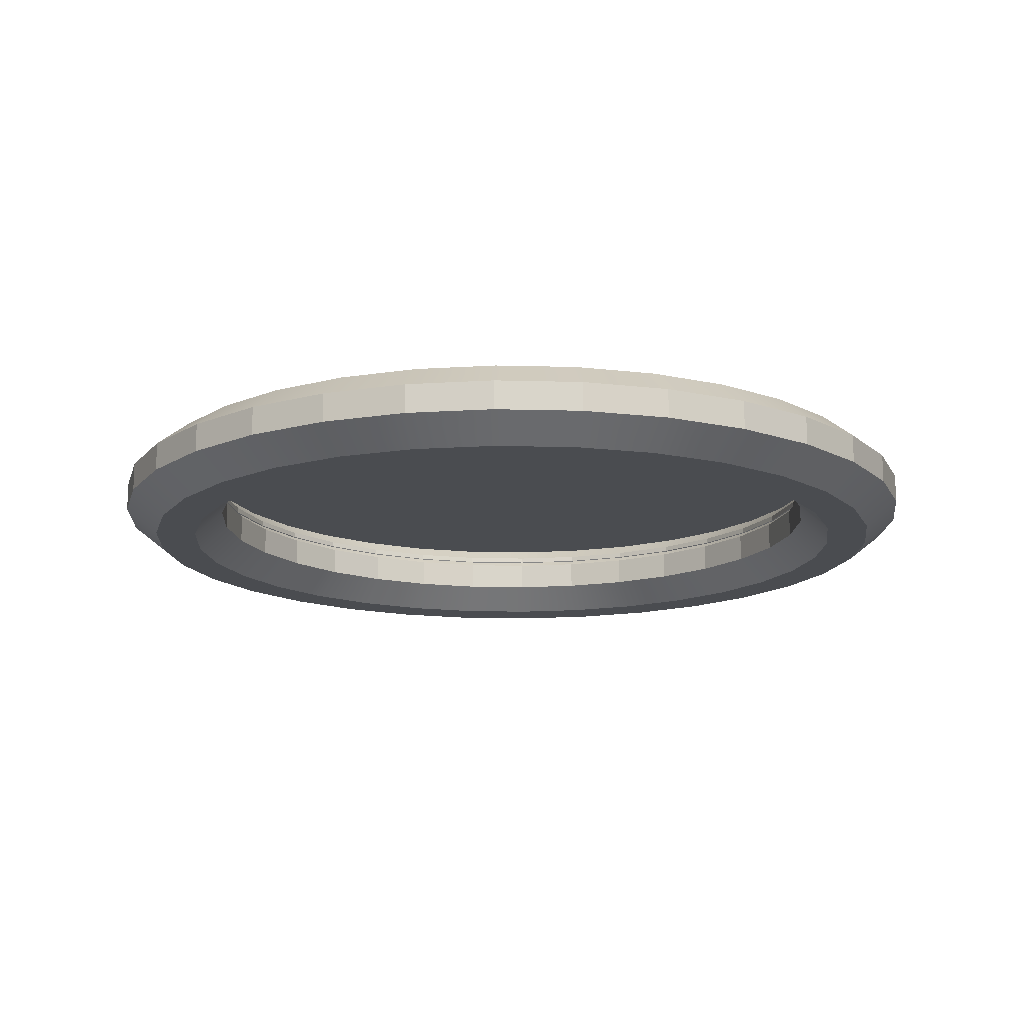
<metadata>
{"format":"obj","ext":"obj","renderer":"f3d","projection":"perspective","resolution":1024,"background":"white","views":[{"elev":-14.8,"azim":159.8,"up":"+Y"}]}
</metadata>
<code>
v  -0 1.476 -44.79
v  -0 4.176 -41.37
v  -0 4.176 -36.95
v  -0 1.476 -33.95
v  -0 -4.176 -36.95
v  -0 -4.176 -41.37
v  8.737 1.476 -43.93
v  8.071 4.176 -40.57
v  7.209 4.176 -36.24
v  6.624 -1.476 -33.3
v  7.209 -4.176 -36.24
v  8.071 -4.176 -40.57
v  17.14 1.476 -41.38
v  15.83 4.176 -38.22
v  14.14 4.176 -34.14
v  12.99 -1.476 -31.37
v  14.14 -4.176 -34.14
v  15.83 -4.176 -38.22
v  24.88 1.476 -37.24
v  22.98 4.176 -34.4
v  20.53 4.176 -30.73
v  18.86 -1.476 -28.23
v  20.53 -4.176 -30.73
v  22.98 -4.176 -34.4
v  31.67 1.476 -31.67
v  29.25 4.176 -29.25
v  26.13 4.176 -26.13
v  24.01 -1.476 -24.01
v  26.13 -4.176 -26.13
v  29.25 -4.176 -29.25
v  37.24 1.476 -24.88
v  34.4 4.176 -22.98
v  30.73 4.176 -20.53
v  28.23 -1.476 -18.86
v  30.73 -4.176 -20.53
v  34.4 -4.176 -22.98
v  41.38 1.476 -17.14
v  38.22 4.176 -15.83
v  34.14 4.176 -14.14
v  31.37 -1.476 -12.99
v  34.14 -4.176 -14.14
v  38.22 -4.176 -15.83
v  43.93 1.476 -8.737
v  40.57 4.176 -8.071
v  36.24 4.176 -7.209
v  33.3 -1.476 -6.624
v  36.24 -4.176 -7.209
v  40.57 -4.176 -8.071
v  44.79 1.476 -0
v  41.37 4.176 -0
v  36.95 4.176 -0
v  33.95 -1.476 -0
v  36.95 -4.176 -0
v  41.37 -4.176 -0
v  43.93 1.476 8.737
v  40.57 4.176 8.071
v  36.24 4.176 7.209
v  33.3 -1.476 6.624
v  36.24 -4.176 7.209
v  40.57 -4.176 8.071
v  41.38 1.476 17.14
v  38.22 4.176 15.83
v  34.14 4.176 14.14
v  31.37 -1.476 12.99
v  34.14 -4.176 14.14
v  38.22 -4.176 15.83
v  37.24 1.476 24.88
v  34.4 4.176 22.98
v  30.73 4.176 20.53
v  28.23 -1.476 18.86
v  30.73 -4.176 20.53
v  34.4 -4.176 22.98
v  31.67 1.476 31.67
v  29.25 4.176 29.25
v  26.13 4.176 26.13
v  24.01 -1.476 24.01
v  26.13 -4.176 26.13
v  29.25 -4.176 29.25
v  24.88 1.476 37.24
v  22.98 4.176 34.4
v  20.53 4.176 30.73
v  18.86 -1.476 28.23
v  20.53 -4.176 30.73
v  22.98 -4.176 34.4
v  17.14 1.476 41.38
v  15.83 4.176 38.22
v  14.14 4.176 34.14
v  12.99 -1.476 31.37
v  14.14 -4.176 34.14
v  15.83 -4.176 38.22
v  8.737 1.476 43.93
v  8.071 4.176 40.57
v  7.209 4.176 36.24
v  6.624 -1.476 33.3
v  7.209 -4.176 36.24
v  8.071 -4.176 40.57
v  0 1.476 44.79
v  0 4.176 41.37
v  0 4.176 36.95
v  0 -1.476 33.95
v  0 -4.176 36.95
v  0 -4.176 41.37
v  -8.737 1.476 43.93
v  -8.071 4.176 40.57
v  -7.209 4.176 36.24
v  -6.624 -1.476 33.3
v  -7.209 -4.176 36.24
v  -8.071 -4.176 40.57
v  -17.14 1.476 41.38
v  -15.83 4.176 38.22
v  -14.14 4.176 34.14
v  -12.99 -1.476 31.37
v  -14.14 -4.176 34.14
v  -15.83 -4.176 38.22
v  -24.88 1.476 37.24
v  -22.98 4.176 34.4
v  -20.53 4.176 30.73
v  -18.86 -1.476 28.23
v  -20.53 -4.176 30.73
v  -22.98 -4.176 34.4
v  -31.67 1.476 31.67
v  -29.25 4.176 29.25
v  -26.13 4.176 26.13
v  -24.01 -1.476 24.01
v  -26.13 -4.176 26.13
v  -29.25 -4.176 29.25
v  -37.24 1.476 24.88
v  -34.4 4.176 22.98
v  -30.73 4.176 20.53
v  -28.23 -1.476 18.86
v  -30.73 -4.176 20.53
v  -34.4 -4.176 22.98
v  -41.38 1.476 17.14
v  -38.22 4.176 15.83
v  -34.14 4.176 14.14
v  -31.37 -1.476 12.99
v  -34.14 -4.176 14.14
v  -38.22 -4.176 15.83
v  -43.93 1.476 8.737
v  -40.57 4.176 8.071
v  -36.24 4.176 7.209
v  -33.3 -1.476 6.624
v  -36.24 -4.176 7.209
v  -40.57 -4.176 8.071
v  -44.79 1.476 -0
v  -41.37 4.176 -0
v  -36.95 4.176 -0
v  -33.95 -1.476 -0
v  -36.95 -4.176 -0
v  -41.37 -4.176 -0
v  -43.93 1.476 -8.737
v  -40.57 4.176 -8.071
v  -36.24 4.176 -7.209
v  -33.3 -1.476 -6.624
v  -36.24 -4.176 -7.209
v  -40.57 -4.176 -8.071
v  -41.38 1.476 -17.14
v  -38.22 4.176 -15.83
v  -34.14 4.176 -14.14
v  -31.37 -1.476 -12.99
v  -34.14 -4.176 -14.14
v  -38.22 -4.176 -15.83
v  -37.24 1.476 -24.88
v  -34.4 4.176 -22.98
v  -30.73 4.176 -20.53
v  -28.23 -1.476 -18.86
v  -30.73 -4.176 -20.53
v  -34.4 -4.176 -22.98
v  -31.67 1.476 -31.67
v  -29.25 4.176 -29.25
v  -26.13 4.176 -26.13
v  -24.01 -1.476 -24.01
v  -26.13 -4.176 -26.13
v  -29.25 -4.176 -29.25
v  -24.88 1.476 -37.24
v  -22.98 4.176 -34.4
v  -20.53 4.176 -30.73
v  -18.86 -1.476 -28.23
v  -20.53 -4.176 -30.73
v  -22.98 -4.176 -34.4
v  -17.14 1.476 -41.38
v  -15.83 4.176 -38.22
v  -14.14 4.176 -34.14
v  -12.99 -1.476 -31.37
v  -14.14 -4.176 -34.14
v  -15.83 -4.176 -38.22
v  -8.737 -1.476 -43.93
v  -8.071 4.176 -40.57
v  -7.209 4.176 -36.24
v  -6.624 1.476 -33.3
v  -7.209 -4.176 -36.24
v  -8.071 -4.176 -40.57
v  -0 -1.476 -44.79
v  -0 -1.476 -33.95
v  8.737 -1.476 -43.93
v  6.624 1.476 -33.3
v  17.14 -1.476 -41.38
v  12.99 1.476 -31.37
v  24.88 -1.476 -37.24
v  18.86 1.476 -28.23
v  31.67 -1.476 -31.67
v  24.01 1.476 -24.01
v  37.24 -1.476 -24.88
v  28.23 1.476 -18.86
v  41.38 -1.476 -17.14
v  31.37 1.476 -12.99
v  43.93 -1.476 -8.737
v  33.3 1.476 -6.624
v  44.79 -1.476 -0
v  33.95 1.476 -0
v  43.93 -1.476 8.737
v  33.3 1.476 6.624
v  41.38 -1.476 17.14
v  31.37 1.476 12.99
v  37.24 -1.476 24.88
v  28.23 1.476 18.86
v  31.67 -1.476 31.67
v  24.01 1.476 24.01
v  24.88 -1.476 37.24
v  18.86 1.476 28.23
v  17.14 -1.476 41.38
v  12.99 1.476 31.37
v  8.737 -1.476 43.93
v  6.624 1.476 33.3
v  0 -1.476 44.79
v  0 1.476 33.95
v  -8.737 -1.476 43.93
v  -6.624 1.476 33.3
v  -17.14 -1.476 41.38
v  -12.99 1.476 31.37
v  -24.88 -1.476 37.24
v  -18.86 1.476 28.23
v  -31.67 -1.476 31.67
v  -24.01 1.476 24.01
v  -37.24 -1.476 24.88
v  -28.23 1.476 18.86
v  -41.38 -1.476 17.14
v  -31.37 1.476 12.99
v  -43.93 -1.476 8.737
v  -33.3 1.476 6.624
v  -44.79 -1.476 -0
v  -33.95 1.476 -0
v  -43.93 -1.476 -8.737
v  -33.3 1.476 -6.624
v  -41.38 -1.476 -17.14
v  -31.37 1.476 -12.99
v  -37.24 -1.476 -24.88
v  -28.23 1.476 -18.86
v  -31.67 -1.476 -31.67
v  -24.01 1.476 -24.01
v  -24.88 -1.476 -37.24
v  -18.86 1.476 -28.23
v  -17.14 -1.476 -41.38
v  -12.99 1.476 -31.37
v  -8.737 1.476 -43.93
v  -6.624 -1.476 -33.3
v  6.734 1.982 -33.85
v  7.1 3.67 -35.69
v  -0 3.67 -36.39
v  -0 1.982 -34.52
v  13.21 1.982 -31.89
v  13.93 3.67 -33.62
v  19.18 1.982 -28.7
v  20.22 3.67 -30.26
v  24.41 1.982 -24.41
v  25.73 3.67 -25.73
v  28.7 1.982 -19.18
v  30.26 3.67 -20.22
v  31.89 1.982 -13.21
v  33.62 3.67 -13.93
v  33.85 1.982 -6.734
v  35.69 3.67 -7.1
v  34.52 1.982 -0
v  36.39 3.67 -0
v  33.85 1.982 6.734
v  35.69 3.67 7.1
v  31.89 1.982 13.21
v  33.62 3.67 13.93
v  28.7 1.982 19.18
v  30.26 3.67 20.22
v  24.41 1.982 24.41
v  25.73 3.67 25.73
v  19.18 1.982 28.7
v  20.22 3.67 30.26
v  13.21 1.982 31.89
v  13.93 3.67 33.62
v  6.734 1.982 33.85
v  7.1 3.67 35.69
v  0 1.982 34.52
v  0 3.67 36.39
v  -6.734 1.982 33.85
v  -7.1 3.67 35.69
v  -13.21 1.982 31.89
v  -13.93 3.67 33.62
v  -19.18 1.982 28.7
v  -20.22 3.67 30.26
v  -24.41 1.982 24.41
v  -25.73 3.67 25.73
v  -28.7 1.982 19.18
v  -30.26 3.67 20.22
v  -31.89 1.982 13.21
v  -33.62 3.67 13.93
v  -33.85 1.982 6.734
v  -35.69 3.67 7.1
v  -34.52 1.982 -0
v  -36.39 3.67 -0
v  -33.85 1.982 -6.734
v  -35.69 3.67 -7.1
v  -31.89 1.982 -13.21
v  -33.62 3.67 -13.93
v  -28.7 1.982 -19.18
v  -30.26 3.67 -20.22
v  -24.41 1.982 -24.41
v  -25.73 3.67 -25.73
v  -19.18 1.982 -28.7
v  -20.22 3.67 -30.26
v  -13.21 1.982 -31.89
v  -13.93 3.67 -33.62
v  -6.734 1.982 -33.85
v  -7.1 3.67 -35.69
g Torus001
f 1 2 8 7
f 194 5 11 10
f 6 193 195 12
f 7 8 14 13
f 10 11 17 16
f 12 195 197 18
f 13 14 20 19
f 16 17 23 22
f 18 197 199 24
f 19 20 26 25
f 22 23 29 28
f 24 199 201 30
f 25 26 32 31
f 28 29 35 34
f 30 201 203 36
f 31 32 38 37
f 34 35 41 40
f 36 203 205 42
f 37 38 44 43
f 40 41 47 46
f 42 205 207 48
f 43 44 50 49
f 46 47 53 52
f 48 207 209 54
f 49 50 56 55
f 52 53 59 58
f 54 209 211 60
f 55 56 62 61
f 58 59 65 64
f 60 211 213 66
f 61 62 68 67
f 64 65 71 70
f 66 213 215 72
f 67 68 74 73
f 70 71 77 76
f 72 215 217 78
f 73 74 80 79
f 76 77 83 82
f 78 217 219 84
f 79 80 86 85
f 82 83 89 88
f 84 219 221 90
f 85 86 92 91
f 88 89 95 94
f 90 221 223 96
f 91 92 98 97
f 94 95 101 100
f 96 223 225 102
f 97 98 104 103
f 100 101 107 106
f 102 225 227 108
f 103 104 110 109
f 106 107 113 112
f 108 227 229 114
f 109 110 116 115
f 112 113 119 118
f 114 229 231 120
f 115 116 122 121
f 118 119 125 124
f 120 231 233 126
f 121 122 128 127
f 124 125 131 130
f 126 233 235 132
f 127 128 134 133
f 130 131 137 136
f 132 235 237 138
f 133 134 140 139
f 136 137 143 142
f 138 237 239 144
f 139 140 146 145
f 142 143 149 148
f 144 239 241 150
f 145 146 152 151
f 148 149 155 154
f 150 241 243 156
f 151 152 158 157
f 154 155 161 160
f 156 243 245 162
f 157 158 164 163
f 160 161 167 166
f 162 245 247 168
f 163 164 170 169
f 166 167 173 172
f 168 247 249 174
f 169 170 176 175
f 172 173 179 178
f 174 249 251 180
f 175 176 182 181
f 178 179 185 184
f 180 251 253 186
f 181 182 188 255
f 184 185 191 256
f 186 253 187 192
f 255 188 2 1
f 256 191 5 194
f 192 187 193 6
f 3 9 2 188
f 189 3 188 182
f 183 189 182 176
f 177 183 176 170
f 171 177 170 164
f 165 171 164 158
f 159 165 158 152
f 153 159 152 146
f 147 153 146 140
f 141 147 140 134
f 135 141 134 128
f 129 135 128 122
f 123 129 122 116
f 117 123 116 110
f 111 117 110 104
f 105 111 104 98
f 99 105 98 92
f 93 99 92 86
f 87 93 86 80
f 81 87 80 74
f 75 81 74 68
f 69 75 68 62
f 63 69 62 56
f 57 63 56 50
f 51 57 50 44
f 45 51 44 38
f 39 45 38 32
f 33 39 32 26
f 27 33 26 20
f 21 27 20 14
f 15 21 14 8
f 9 15 8 2
f 6 12 5 191
f 192 6 191 185
f 186 192 185 179
f 180 186 179 173
f 174 180 173 167
f 168 174 167 161
f 162 168 161 155
f 156 162 155 149
f 150 156 149 143
f 144 150 143 137
f 138 144 137 131
f 132 138 131 125
f 126 132 125 119
f 120 126 119 113
f 114 120 113 107
f 108 114 107 101
f 102 108 101 95
f 96 102 95 89
f 90 96 89 83
f 84 90 83 77
f 78 84 77 71
f 72 78 71 65
f 66 72 65 59
f 60 66 59 53
f 54 60 53 47
f 48 54 47 41
f 42 48 41 35
f 36 42 35 29
f 30 36 29 23
f 24 30 23 17
f 18 24 17 11
f 12 18 11 5
f 7 195 193 1
f 4 194 10 196
f 13 197 195 7
f 196 10 16 198
f 19 199 197 13
f 198 16 22 200
f 25 201 199 19
f 200 22 28 202
f 31 203 201 25
f 202 28 34 204
f 37 205 203 31
f 204 34 40 206
f 43 207 205 37
f 206 40 46 208
f 49 209 207 43
f 208 46 52 210
f 55 211 209 49
f 210 52 58 212
f 61 213 211 55
f 212 58 64 214
f 67 215 213 61
f 214 64 70 216
f 73 217 215 67
f 216 70 76 218
f 79 219 217 73
f 218 76 82 220
f 85 221 219 79
f 220 82 88 222
f 91 223 221 85
f 222 88 94 224
f 97 225 223 91
f 224 94 100 226
f 103 227 225 97
f 226 100 106 228
f 109 229 227 103
f 228 106 112 230
f 115 231 229 109
f 230 112 118 232
f 121 233 231 115
f 232 118 124 234
f 127 235 233 121
f 234 124 130 236
f 133 237 235 127
f 236 130 136 238
f 139 239 237 133
f 238 136 142 240
f 145 241 239 139
f 240 142 148 242
f 151 243 241 145
f 242 148 154 244
f 157 245 243 151
f 244 154 160 246
f 163 247 245 157
f 246 160 166 248
f 169 249 247 163
f 248 166 172 250
f 175 251 249 169
f 250 172 178 252
f 181 253 251 175
f 252 178 184 254
f 255 187 253 181
f 254 184 256 190
f 1 193 187 255
f 190 256 194 4
f 4 196 257 260
f 9 3 259 258
f 196 198 261 257
f 15 9 258 262
f 198 200 263 261
f 21 15 262 264
f 200 202 265 263
f 27 21 264 266
f 202 204 267 265
f 33 27 266 268
f 204 206 269 267
f 39 33 268 270
f 206 208 271 269
f 45 39 270 272
f 208 210 273 271
f 51 45 272 274
f 210 212 275 273
f 57 51 274 276
f 212 214 277 275
f 63 57 276 278
f 214 216 279 277
f 69 63 278 280
f 216 218 281 279
f 75 69 280 282
f 218 220 283 281
f 81 75 282 284
f 220 222 285 283
f 87 81 284 286
f 222 224 287 285
f 93 87 286 288
f 224 226 289 287
f 99 93 288 290
f 226 228 291 289
f 105 99 290 292
f 228 230 293 291
f 111 105 292 294
f 230 232 295 293
f 117 111 294 296
f 232 234 297 295
f 123 117 296 298
f 234 236 299 297
f 129 123 298 300
f 236 238 301 299
f 135 129 300 302
f 238 240 303 301
f 141 135 302 304
f 240 242 305 303
f 147 141 304 306
f 242 244 307 305
f 153 147 306 308
f 244 246 309 307
f 159 153 308 310
f 246 248 311 309
f 165 159 310 312
f 248 250 313 311
f 171 165 312 314
f 250 252 315 313
f 177 171 314 316
f 252 254 317 315
f 183 177 316 318
f 254 190 319 317
f 189 183 318 320
f 190 4 260 319
f 3 189 320 259
v  -0 2.056 -34.45
v  6.721 2.056 -33.79
v  13.18 2.056 -31.83
v  19.14 2.056 -28.64
v  24.36 2.056 -24.36
v  28.64 2.056 -19.14
v  31.83 2.056 -13.18
v  33.79 2.056 -6.721
v  34.45 2.056 -0
v  33.79 2.056 6.721
v  31.83 2.056 13.18
v  28.64 2.056 19.14
v  24.36 2.056 24.36
v  19.14 2.056 28.64
v  13.18 2.056 31.83
v  6.721 2.056 33.79
v  0 2.056 34.45
v  -6.721 2.056 33.79
v  -13.18 2.056 31.83
v  -19.14 2.056 28.64
v  -24.36 2.056 24.36
v  -28.64 2.056 19.14
v  -31.83 2.056 13.18
v  -33.79 2.056 6.721
v  -34.45 2.056 -0
v  -33.79 2.056 -6.721
v  -31.83 2.056 -13.18
v  -28.64 2.056 -19.14
v  -24.36 2.056 -24.36
v  -19.14 2.056 -28.64
v  -13.18 2.056 -31.83
v  -6.721 2.056 -33.79
v  7.087 3.743 -35.63
v  -0 3.743 -36.33
v  -7.087 3.743 -35.63
v  -13.9 3.743 -33.56
v  -20.18 3.743 -30.2
v  -25.69 3.743 -25.69
v  -30.2 3.743 -20.18
v  -33.56 3.743 -13.9
v  -35.63 3.743 -7.087
v  -36.33 3.743 -0
v  -35.63 3.743 7.087
v  -33.56 3.743 13.9
v  -30.2 3.743 20.18
v  -25.69 3.743 25.69
v  -20.18 3.743 30.2
v  -13.9 3.743 33.56
v  -7.087 3.743 35.63
v  0 3.743 36.33
v  7.087 3.743 35.63
v  13.9 3.743 33.56
v  20.18 3.743 30.2
v  25.69 3.743 25.69
v  30.2 3.743 20.18
v  33.56 3.743 13.9
v  35.63 3.743 7.087
v  36.33 3.743 -0
v  35.63 3.743 -7.087
v  33.56 3.743 -13.9
v  30.2 3.743 -20.18
v  25.69 3.743 -25.69
v  20.18 3.743 -30.2
v  13.9 3.743 -33.56
v  -0 2.612 -34.48
v  6.727 2.612 -33.82
v  13.2 2.612 -31.86
v  19.16 2.612 -28.67
v  24.38 2.612 -24.38
v  28.67 2.612 -19.16
v  31.86 2.612 -13.2
v  33.82 2.612 -6.727
v  34.48 2.612 -0
v  33.82 2.612 6.727
v  31.86 2.612 13.2
v  28.67 2.612 19.16
v  24.38 2.612 24.38
v  19.16 2.612 28.67
v  13.2 2.612 31.86
v  6.727 2.612 33.82
v  0 2.612 34.48
v  -6.727 2.612 33.82
v  -13.2 2.612 31.86
v  -19.16 2.612 28.67
v  -24.38 2.612 24.38
v  -28.67 2.612 19.16
v  -31.86 2.612 13.2
v  -33.82 2.612 6.727
v  -34.48 2.612 -0
v  -33.82 2.612 -6.727
v  -31.86 2.612 -13.2
v  -28.67 2.612 -19.16
v  -24.38 2.612 -24.38
v  -19.16 2.612 -28.67
v  -13.19 2.612 -31.86
v  -6.727 2.612 -33.82
v  6.978 3.772 -35.08
v  -0 3.772 -35.77
v  -6.978 3.772 -35.08
v  -13.69 3.772 -33.05
v  -19.87 3.772 -29.74
v  -25.29 3.772 -25.29
v  -29.74 3.772 -19.87
v  -33.05 3.772 -13.69
v  -35.08 3.772 -6.978
v  -35.77 3.772 -0
v  -35.08 3.772 6.978
v  -33.05 3.772 13.69
v  -29.74 3.772 19.87
v  -25.29 3.772 25.29
v  -19.87 3.772 29.74
v  -13.69 3.772 33.05
v  -6.978 3.772 35.08
v  0 3.772 35.77
v  6.978 3.772 35.08
v  13.69 3.772 33.05
v  19.87 3.772 29.74
v  25.29 3.772 25.29
v  29.74 3.772 19.87
v  33.05 3.772 13.69
v  35.08 3.772 6.978
v  35.77 3.772 -0
v  35.08 3.772 -6.978
v  33.05 3.772 -13.69
v  29.74 3.772 -19.87
v  25.29 3.772 -25.29
v  19.87 3.772 -29.74
v  13.69 3.772 -33.05
v  6.734 1.982 -33.85
v  7.1 3.67 -35.69
v  -0 3.67 -36.39
v  -0 1.982 -34.52
v  13.21 1.982 -31.89
v  13.93 3.67 -33.62
v  19.18 1.982 -28.7
v  20.22 3.67 -30.26
v  24.41 1.982 -24.41
v  25.73 3.67 -25.73
v  28.7 1.982 -19.18
v  30.26 3.67 -20.22
v  31.89 1.982 -13.21
v  33.62 3.67 -13.93
v  33.85 1.982 -6.734
v  35.69 3.67 -7.1
v  34.52 1.982 -0
v  36.39 3.67 -0
v  33.85 1.982 6.734
v  35.69 3.67 7.1
v  31.89 1.982 13.21
v  33.62 3.67 13.93
v  28.7 1.982 19.18
v  30.26 3.67 20.22
v  24.41 1.982 24.41
v  25.73 3.67 25.73
v  19.18 1.982 28.7
v  20.22 3.67 30.26
v  13.21 1.982 31.89
v  13.93 3.67 33.62
v  6.734 1.982 33.85
v  7.1 3.67 35.69
v  0 1.982 34.52
v  0 3.67 36.39
v  -6.734 1.982 33.85
v  -7.1 3.67 35.69
v  -13.21 1.982 31.89
v  -13.93 3.67 33.62
v  -19.18 1.982 28.7
v  -20.22 3.67 30.26
v  -24.41 1.982 24.41
v  -25.73 3.67 25.73
v  -28.7 1.982 19.18
v  -30.26 3.67 20.22
v  -31.89 1.982 13.21
v  -33.62 3.67 13.93
v  -33.85 1.982 6.734
v  -35.69 3.67 7.1
v  -34.52 1.982 -0
v  -36.39 3.67 -0
v  -33.85 1.982 -6.734
v  -35.69 3.67 -7.1
v  -31.89 1.982 -13.21
v  -33.62 3.67 -13.93
v  -28.7 1.982 -19.18
v  -30.26 3.67 -20.22
v  -24.41 1.982 -24.41
v  -25.73 3.67 -25.73
v  -19.18 1.982 -28.7
v  -20.22 3.67 -30.26
v  -13.21 1.982 -31.89
v  -13.93 3.67 -33.62
v  -6.734 1.982 -33.85
v  -7.1 3.67 -35.69
g Object001
f 385 386 417 418
f 386 387 448 417
f 387 388 447 448
f 388 389 446 447
f 389 390 445 446
f 390 391 444 445
f 391 392 443 444
f 392 393 442 443
f 393 394 441 442
f 394 395 440 441
f 395 396 439 440
f 396 397 438 439
f 397 398 437 438
f 398 399 436 437
f 399 400 435 436
f 400 401 434 435
f 401 402 433 434
f 402 403 432 433
f 403 404 431 432
f 404 405 430 431
f 405 406 429 430
f 406 407 428 429
f 407 408 427 428
f 408 409 426 427
f 409 410 425 426
f 410 411 424 425
f 411 412 423 424
f 412 413 422 423
f 413 414 421 422
f 414 415 420 421
f 415 416 419 420
f 416 385 418 419
f 452 449 322 321
f 449 453 323 322
f 453 455 324 323
f 455 457 325 324
f 457 459 326 325
f 459 461 327 326
f 461 463 328 327
f 463 465 329 328
f 465 467 330 329
f 467 469 331 330
f 469 471 332 331
f 471 473 333 332
f 473 475 334 333
f 475 477 335 334
f 477 479 336 335
f 479 481 337 336
f 481 483 338 337
f 483 485 339 338
f 485 487 340 339
f 487 489 341 340
f 489 491 342 341
f 491 493 343 342
f 493 495 344 343
f 495 497 345 344
f 497 499 346 345
f 499 501 347 346
f 501 503 348 347
f 503 505 349 348
f 505 507 350 349
f 507 509 351 350
f 509 511 352 351
f 511 452 321 352
f 450 451 354 353
f 451 512 355 354
f 512 510 356 355
f 510 508 357 356
f 508 506 358 357
f 506 504 359 358
f 504 502 360 359
f 502 500 361 360
f 500 498 362 361
f 498 496 363 362
f 496 494 364 363
f 494 492 365 364
f 492 490 366 365
f 490 488 367 366
f 488 486 368 367
f 486 484 369 368
f 484 482 370 369
f 482 480 371 370
f 480 478 372 371
f 478 476 373 372
f 476 474 374 373
f 474 472 375 374
f 472 470 376 375
f 470 468 377 376
f 468 466 378 377
f 466 464 379 378
f 464 462 380 379
f 462 460 381 380
f 460 458 382 381
f 458 456 383 382
f 456 454 384 383
f 454 450 353 384
f 385 321 322 386
f 386 322 323 387
f 387 323 324 388
f 388 324 325 389
f 389 325 326 390
f 390 326 327 391
f 391 327 328 392
f 392 328 329 393
f 393 329 330 394
f 394 330 331 395
f 395 331 332 396
f 396 332 333 397
f 397 333 334 398
f 398 334 335 399
f 399 335 336 400
f 400 336 337 401
f 401 337 338 402
f 402 338 339 403
f 403 339 340 404
f 404 340 341 405
f 405 341 342 406
f 406 342 343 407
f 407 343 344 408
f 408 344 345 409
f 409 345 346 410
f 410 346 347 411
f 411 347 348 412
f 412 348 349 413
f 413 349 350 414
f 414 350 351 415
f 415 351 352 416
f 416 352 321 385
f 417 353 354 418
f 418 354 355 419
f 419 355 356 420
f 420 356 357 421
f 421 357 358 422
f 422 358 359 423
f 423 359 360 424
f 424 360 361 425
f 425 361 362 426
f 426 362 363 427
f 427 363 364 428
f 428 364 365 429
f 429 365 366 430
f 430 366 367 431
f 431 367 368 432
f 432 368 369 433
f 433 369 370 434
f 434 370 371 435
f 435 371 372 436
f 436 372 373 437
f 437 373 374 438
f 438 374 375 439
f 439 375 376 440
f 440 376 377 441
f 441 377 378 442
f 442 378 379 443
f 443 379 380 444
f 444 380 381 445
f 445 381 382 446
f 446 382 383 447
f 447 383 384 448
f 448 384 353 417
v  39.37 3.937 -0
v  38.61 3.937 -7.681
v  36.37 3.937 -15.07
v  32.73 3.937 -21.87
v  27.84 3.937 -27.84
v  21.87 3.937 -32.73
v  15.07 3.937 -36.37
v  7.681 3.937 -38.61
v  0 3.937 -39.37
v  -7.681 3.937 -38.61
v  -15.07 3.937 -36.37
v  -21.87 3.937 -32.73
v  -27.84 3.937 -27.84
v  -32.73 3.937 -21.87
v  -36.37 3.937 -15.07
v  -38.61 3.937 -7.681
v  -39.37 3.937 0
v  -38.61 3.937 7.681
v  -36.37 3.937 15.07
v  -32.73 3.937 21.87
v  -27.84 3.937 27.84
v  -21.87 3.937 32.73
v  -15.07 3.937 36.37
v  -7.681 3.937 38.61
v  0 3.937 39.37
v  7.681 3.937 38.61
v  15.07 3.937 36.37
v  21.87 3.937 32.73
v  27.84 3.937 27.84
v  32.74 3.937 21.87
v  36.37 3.937 15.07
v  38.61 3.937 7.681
g Cylinder001
f 514 515 516 544
f 516 517 518 520
f 518 519 520
f 520 521 522 524
f 522 523 524
f 524 525 526 528
f 526 527 528
f 520 524 528 544
f 528 529 530 532
f 530 531 532
f 532 533 534 536
f 534 535 536
f 528 532 536 544
f 536 537 538 540
f 538 539 540
f 540 541 542 544
f 542 543 544
f 536 540 544
f 516 520 544
f 513 514 544

</code>
